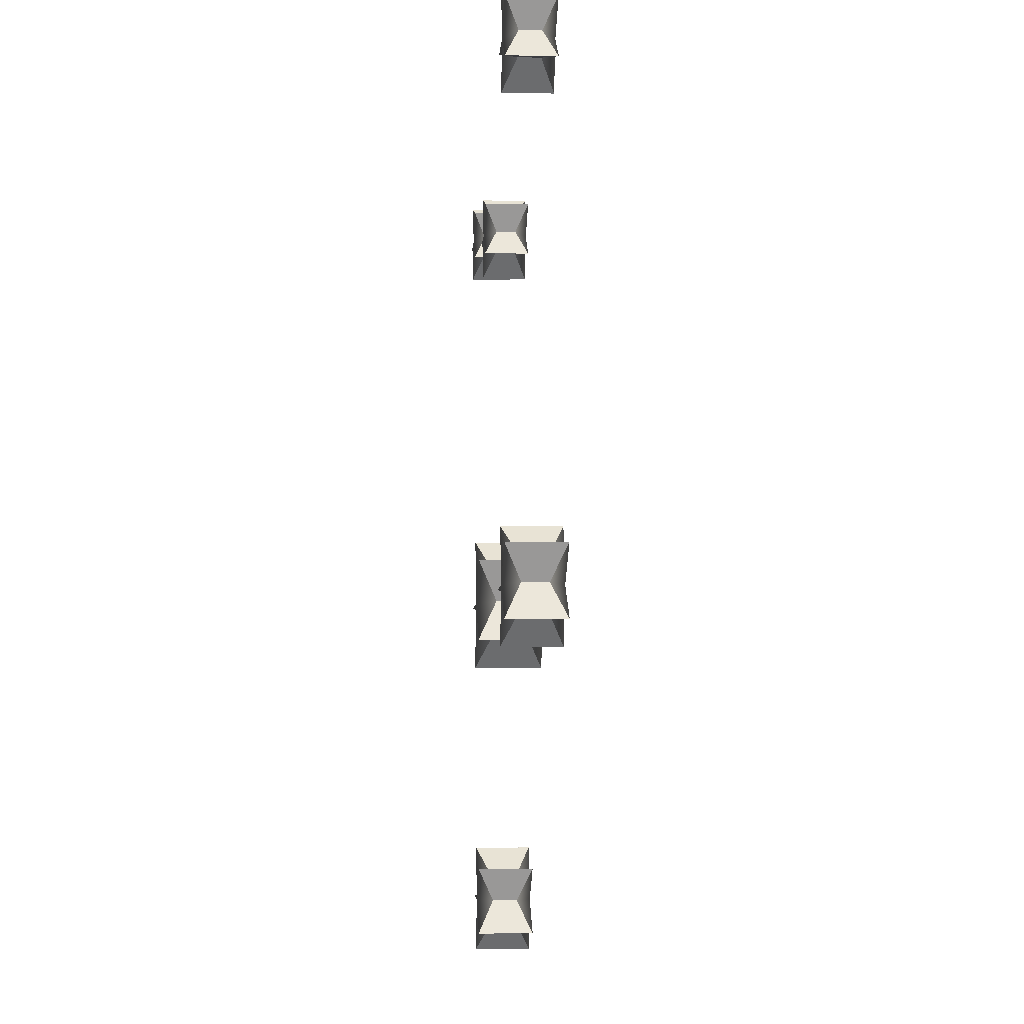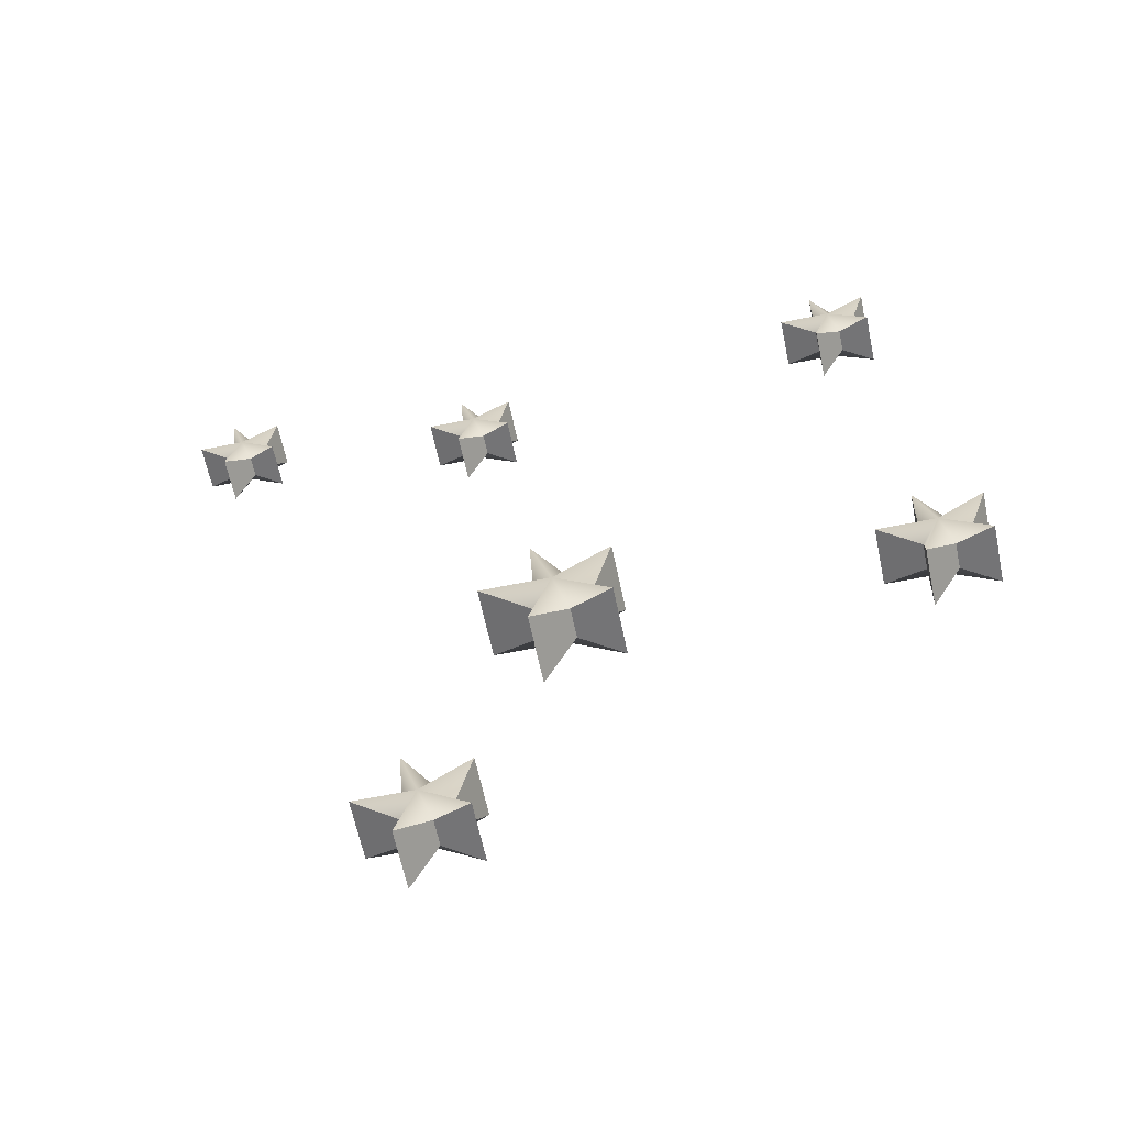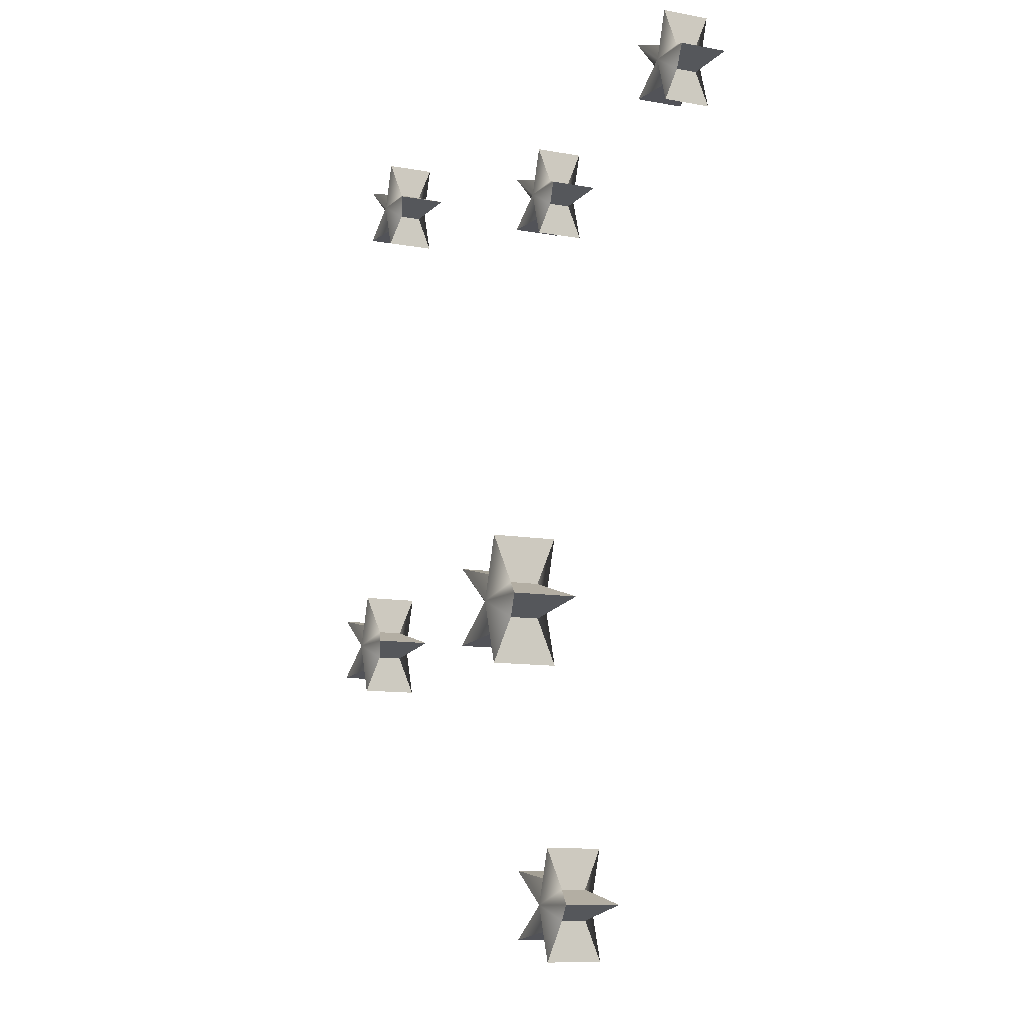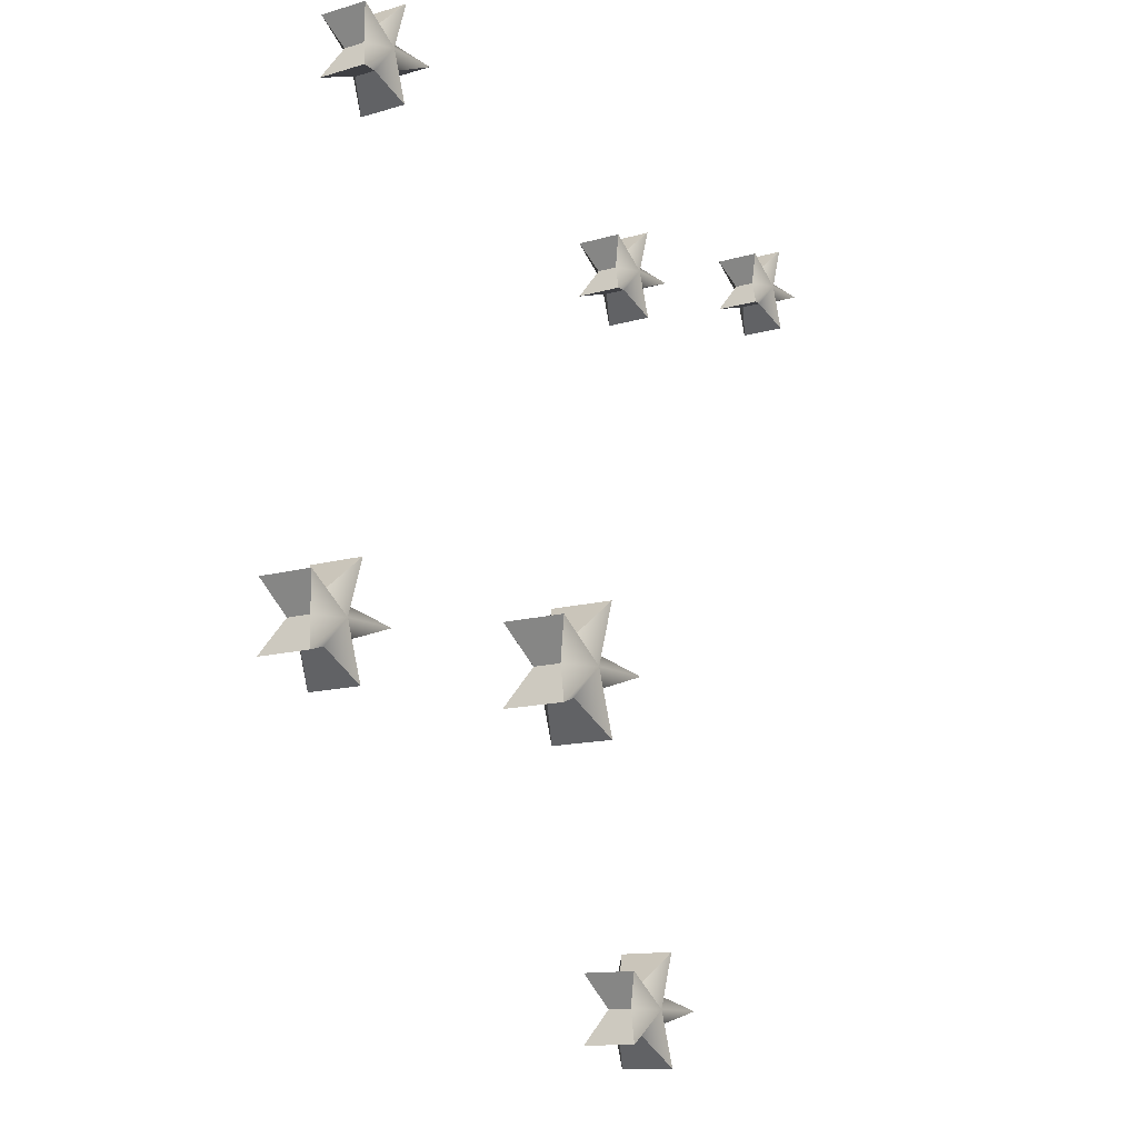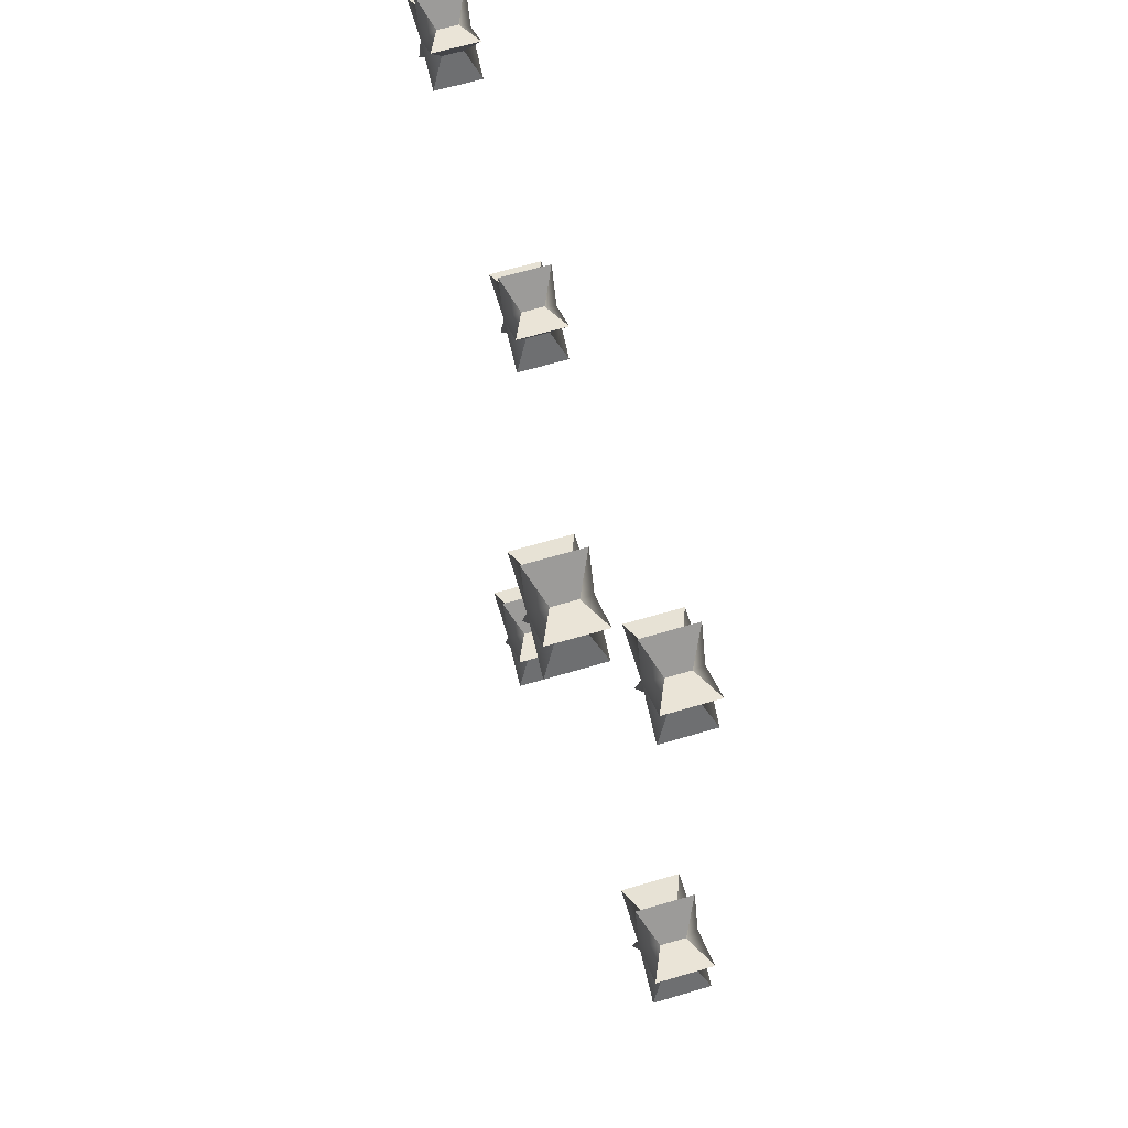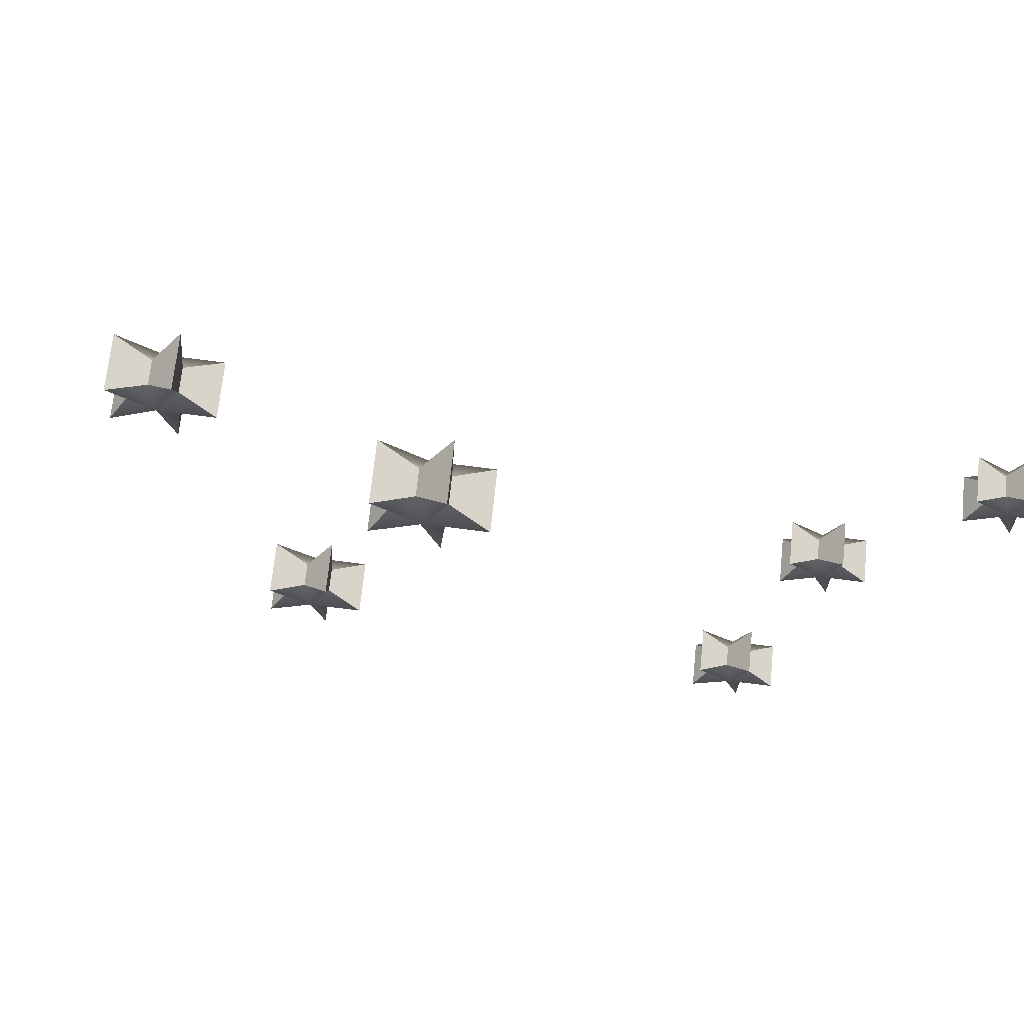
<metadata>
{"format":"obj","ext":"obj","renderer":"f3d","projection":"perspective","resolution":1024,"background":"white","views":[{"elev":-6.6,"azim":-78.5,"up":"+Y"},{"elev":-62.2,"azim":-153.3,"up":"+Y"},{"elev":-10.0,"azim":79.1,"up":"+Y"},{"elev":-12.2,"azim":-39.7,"up":"+Y"},{"elev":64.8,"azim":-91.6,"up":"+Y"},{"elev":-34.6,"azim":66.8,"up":"+Z"}]}
</metadata>
<code>
g default
v 1.741 3.613 9.42
v 1.655 3.592 9.406
v 1.755 3.667 9.38
v 1.703 3.667 9.431
v 1.794 3.545 9.369
v 1.802 3.634 9.404
v 1.655 3.743 9.406
v 1.741 3.721 9.42
v 1.879 3.667 9.347
v 1.802 3.701 9.404
v 1.689 3.592 9.53
v 1.756 3.613 9.475
v 1.789 3.667 9.503
v 1.794 3.789 9.369
v 1.718 3.667 9.485
v 1.827 3.545 9.493
v 1.817 3.634 9.459
v 1.689 3.743 9.53
v 1.756 3.721 9.475
v 1.912 3.667 9.47
v 1.817 3.701 9.459
v 1.827 3.789 9.493
g polySurface557 polySurface403
f 1 2 3
f 2 4 3
f 5 1 3
f 6 5 3
f 4 7 3
f 7 8 3
f 9 6 3
f 10 9 3
f 11 12 13
f 8 14 3
f 15 11 13
f 14 10 3
f 12 16 13
f 16 17 13
f 18 15 13
f 19 18 13
f 17 20 13
f 20 21 13
f 22 19 13
f 21 22 13
f 12 11 2 1
f 11 15 4 2
f 16 12 1 5
f 17 16 5 6
f 15 18 7 4
f 18 19 8 7
f 20 17 6 9
f 21 20 9 10
f 19 22 14 8
f 22 21 10 14
g default
v 1.859 4.783 9.393
v 1.783 4.764 9.38
v 1.871 4.831 9.357
v 1.825 4.831 9.401
v 1.905 4.724 9.348
v 1.912 4.801 9.378
v 1.783 4.897 9.38
v 1.859 4.878 9.393
v 1.98 4.831 9.328
v 1.912 4.86 9.378
v 1.812 4.764 9.489
v 1.871 4.783 9.441
v 1.9 4.831 9.465
v 1.905 4.937 9.348
v 1.838 4.831 9.449
v 1.934 4.724 9.456
v 1.925 4.801 9.426
v 1.812 4.897 9.489
v 1.871 4.878 9.441
v 2.009 4.831 9.436
v 1.925 4.86 9.426
v 1.934 4.937 9.456
g polySurface403 polySurface558
f 23 24 25
f 24 26 25
f 27 23 25
f 28 27 25
f 26 29 25
f 29 30 25
f 31 28 25
f 32 31 25
f 33 34 35
f 30 36 25
f 37 33 35
f 36 32 25
f 34 38 35
f 38 39 35
f 40 37 35
f 41 40 35
f 39 42 35
f 42 43 35
f 44 41 35
f 43 44 35
f 34 33 24 23
f 33 37 26 24
f 38 34 23 27
f 39 38 27 28
f 37 40 29 26
f 40 41 30 29
f 42 39 28 31
f 43 42 31 32
f 41 44 36 30
f 44 43 32 36
g default
v 2.746 2.939 9.151
v 2.661 2.917 9.137
v 2.761 2.992 9.11
v 2.709 2.992 9.161
v 2.799 2.871 9.1
v 2.807 2.959 9.135
v 2.661 3.068 9.137
v 2.746 3.046 9.151
v 2.884 2.992 9.077
v 2.807 3.026 9.135
v 2.694 2.917 9.261
v 2.761 2.939 9.206
v 2.794 2.992 9.234
v 2.799 3.114 9.1
v 2.723 2.992 9.216
v 2.832 2.871 9.224
v 2.822 2.959 9.189
v 2.694 3.068 9.261
v 2.761 3.046 9.206
v 2.917 2.992 9.201
v 2.822 3.026 9.189
v 2.832 3.114 9.224
g polySurface403 polySurface559
f 45 46 47
f 46 48 47
f 49 45 47
f 50 49 47
f 48 51 47
f 51 52 47
f 53 50 47
f 54 53 47
f 55 56 57
f 52 58 47
f 59 55 57
f 58 54 47
f 56 60 57
f 60 61 57
f 62 59 57
f 63 62 57
f 61 64 57
f 64 65 57
f 66 63 57
f 65 66 57
f 56 55 46 45
f 55 59 48 46
f 60 56 45 49
f 61 60 49 50
f 59 62 51 48
f 62 63 52 51
f 64 61 50 53
f 65 64 53 54
f 63 66 58 52
f 66 65 54 58
g default
v 2.499 3.623 9.211
v 2.394 3.597 9.194
v 2.516 3.688 9.161
v 2.453 3.688 9.223
v 2.563 3.54 9.149
v 2.573 3.648 9.191
v 2.394 3.78 9.194
v 2.499 3.754 9.211
v 2.667 3.688 9.121
v 2.573 3.729 9.191
v 2.435 3.597 9.345
v 2.517 3.623 9.278
v 2.557 3.688 9.312
v 2.563 3.837 9.149
v 2.471 3.688 9.29
v 2.603 3.54 9.3
v 2.591 3.648 9.258
v 2.435 3.78 9.345
v 2.517 3.754 9.278
v 2.707 3.688 9.272
v 2.591 3.729 9.258
v 2.603 3.837 9.3
g polySurface403 polySurface560
f 67 68 69
f 68 70 69
f 71 67 69
f 72 71 69
f 70 73 69
f 73 74 69
f 75 72 69
f 76 75 69
f 77 78 79
f 74 80 69
f 81 77 79
f 80 76 69
f 78 82 79
f 82 83 79
f 84 81 79
f 85 84 79
f 83 86 79
f 86 87 79
f 88 85 79
f 87 88 79
f 78 77 68 67
f 77 81 70 68
f 82 78 67 71
f 83 82 71 72
f 81 84 73 70
f 84 85 74 73
f 86 83 72 75
f 87 86 75 76
f 85 88 80 74
f 88 87 76 80
g default
v 3.271 4.696 9.016
v 3.203 4.679 9.005
v 3.283 4.739 8.984
v 3.241 4.739 9.024
v 3.313 4.642 8.975
v 3.32 4.712 9.003
v 3.203 4.799 9.005
v 3.271 4.782 9.016
v 3.382 4.739 8.957
v 3.32 4.766 9.003
v 3.229 4.679 9.104
v 3.283 4.696 9.06
v 3.309 4.739 9.083
v 3.313 4.836 8.975
v 3.253 4.739 9.068
v 3.34 4.642 9.074
v 3.332 4.712 9.047
v 3.229 4.799 9.104
v 3.283 4.782 9.06
v 3.408 4.739 9.056
v 3.332 4.766 9.047
v 3.34 4.836 9.074
g polySurface403 polySurface561
f 89 90 91
f 90 92 91
f 93 89 91
f 94 93 91
f 92 95 91
f 95 96 91
f 97 94 91
f 98 97 91
f 99 100 101
f 96 102 91
f 103 99 101
f 102 98 91
f 100 104 101
f 104 105 101
f 106 103 101
f 107 106 101
f 105 108 101
f 108 109 101
f 110 107 101
f 109 110 101
f 100 99 90 89
f 99 103 92 90
f 104 100 89 93
f 105 104 93 94
f 103 106 95 92
f 106 107 96 95
f 108 105 94 97
f 109 108 97 98
f 107 110 102 96
f 110 109 98 102
g default
v 2.705 4.57 9.168
v 2.635 4.553 9.156
v 2.717 4.614 9.134
v 2.674 4.614 9.176
v 2.748 4.514 9.126
v 2.755 4.587 9.154
v 2.635 4.676 9.156
v 2.705 4.658 9.168
v 2.818 4.614 9.107
v 2.755 4.641 9.154
v 2.662 4.553 9.257
v 2.717 4.57 9.212
v 2.744 4.614 9.235
v 2.748 4.714 9.126
v 2.686 4.614 9.221
v 2.775 4.514 9.227
v 2.767 4.587 9.199
v 2.662 4.676 9.257
v 2.717 4.658 9.212
v 2.845 4.614 9.208
v 2.767 4.641 9.199
v 2.775 4.714 9.227
g polySurface403 polySurface562
f 111 112 113
f 112 114 113
f 115 111 113
f 116 115 113
f 114 117 113
f 117 118 113
f 119 116 113
f 120 119 113
f 121 122 123
f 118 124 113
f 125 121 123
f 124 120 113
f 122 126 123
f 126 127 123
f 128 125 123
f 129 128 123
f 127 130 123
f 130 131 123
f 132 129 123
f 131 132 123
f 122 121 112 111
f 121 125 114 112
f 126 122 111 115
f 127 126 115 116
f 125 128 117 114
f 128 129 118 117
f 130 127 116 119
f 131 130 119 120
f 129 132 124 118
f 132 131 120 124

</code>
